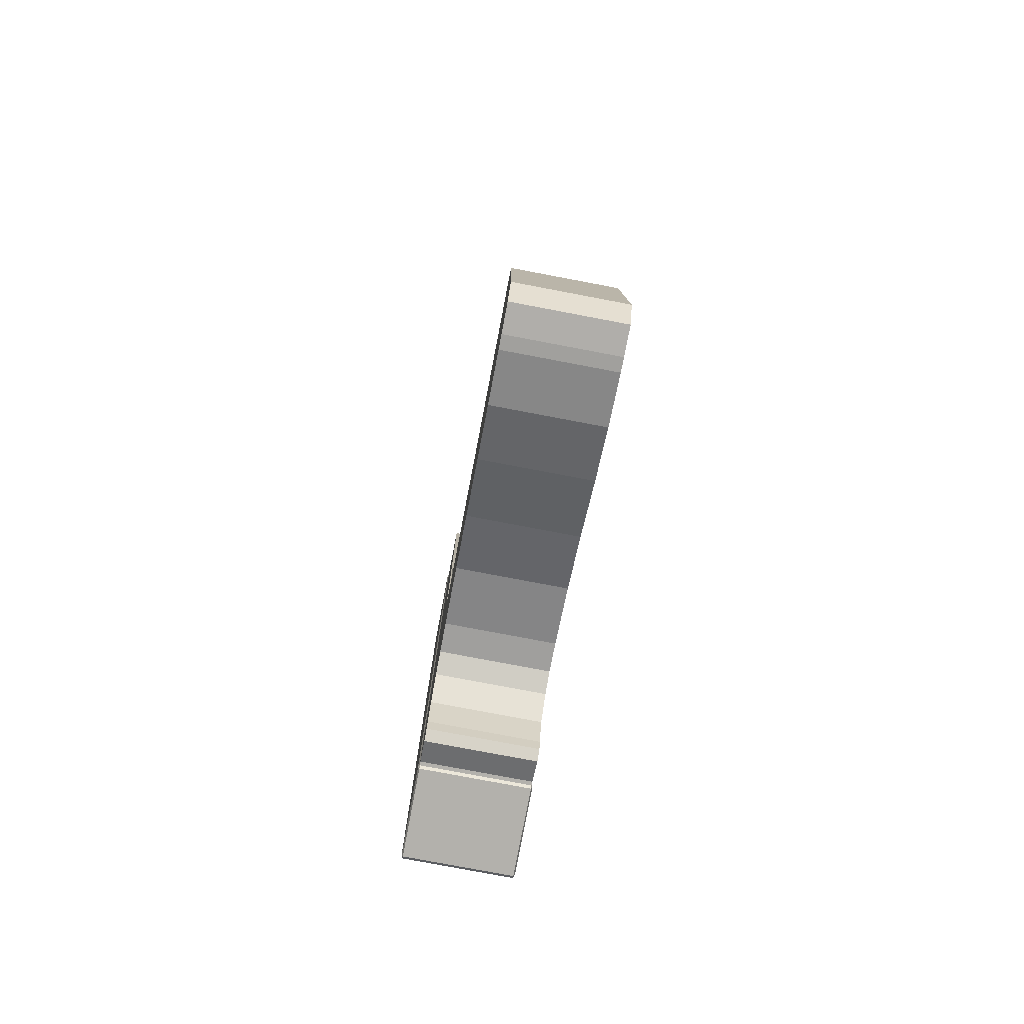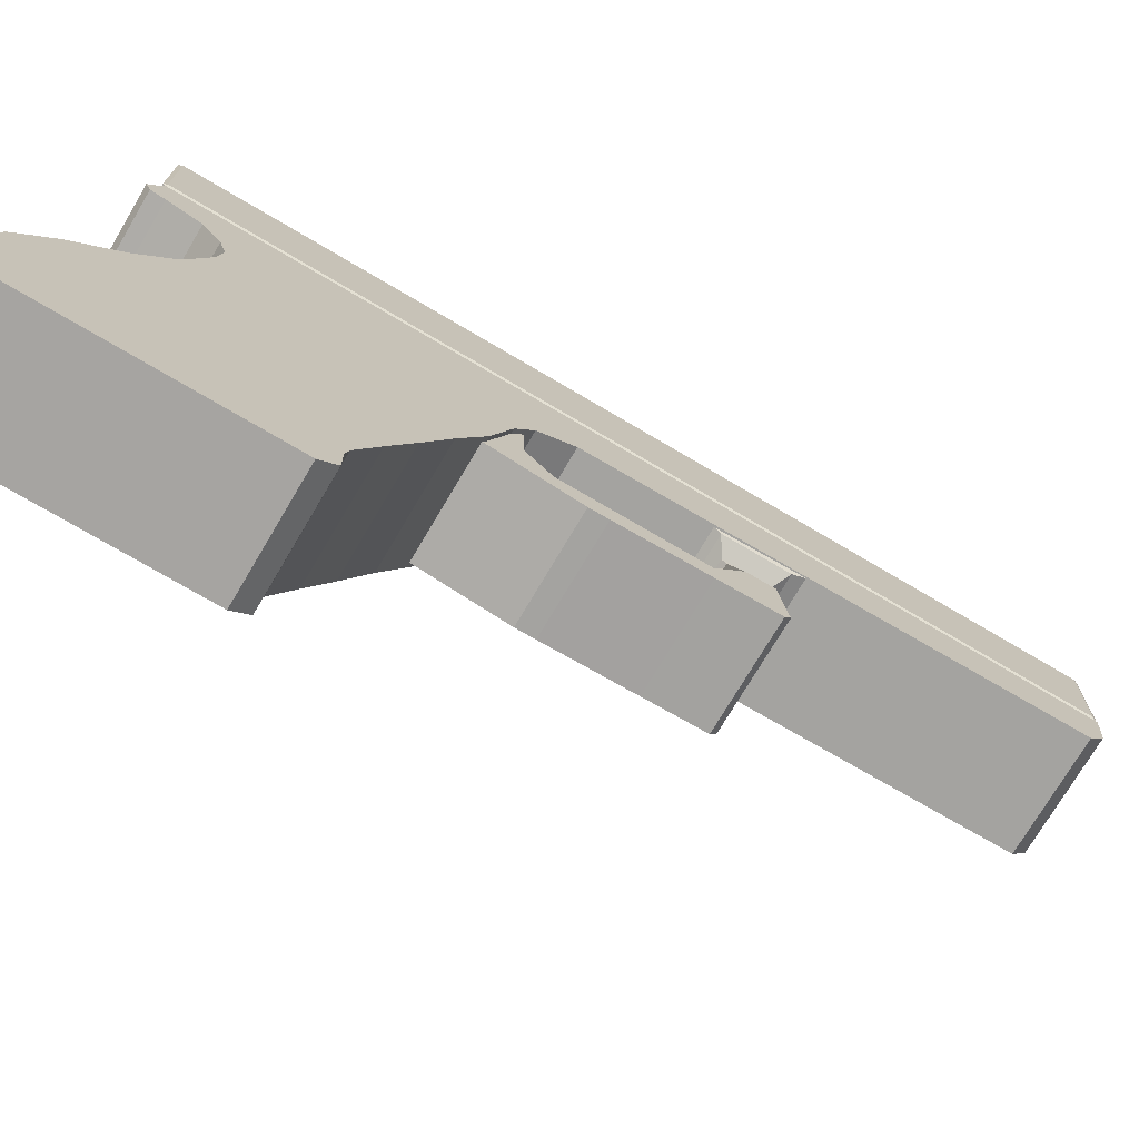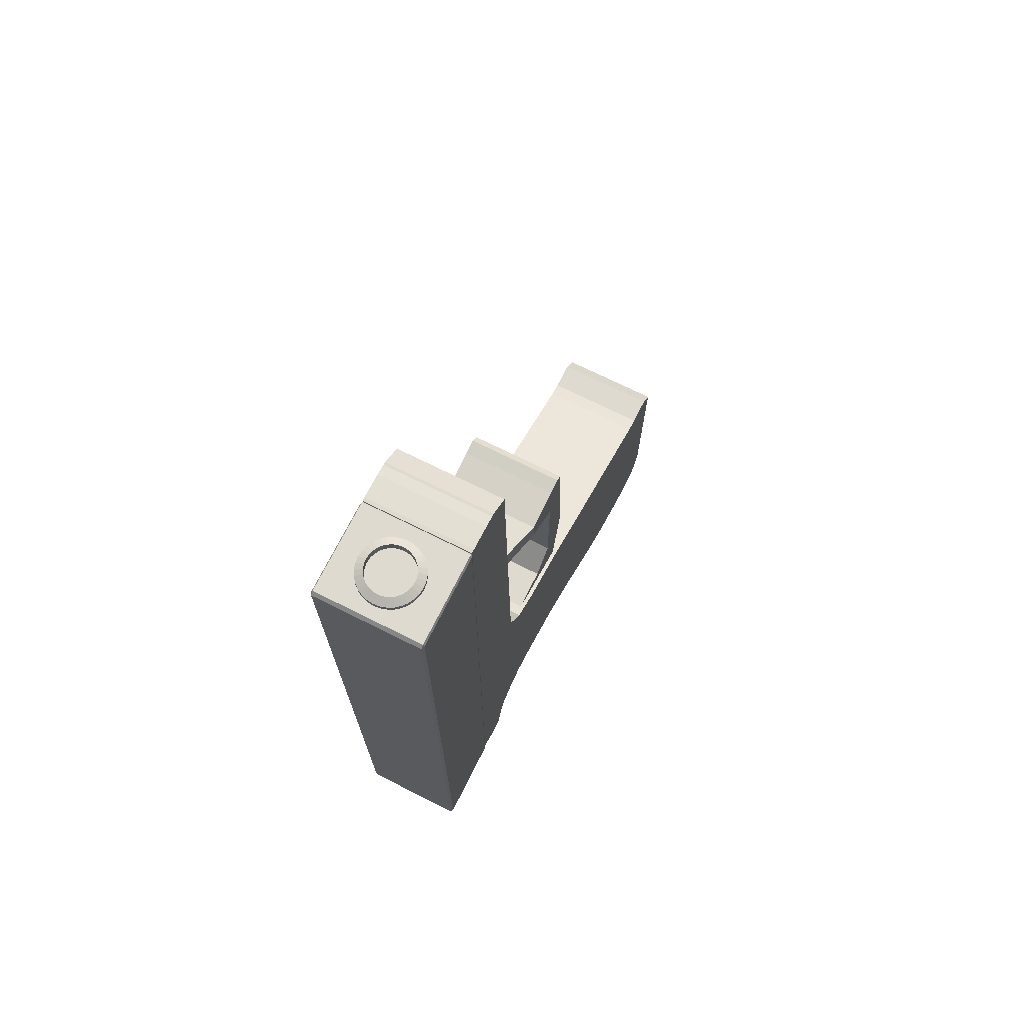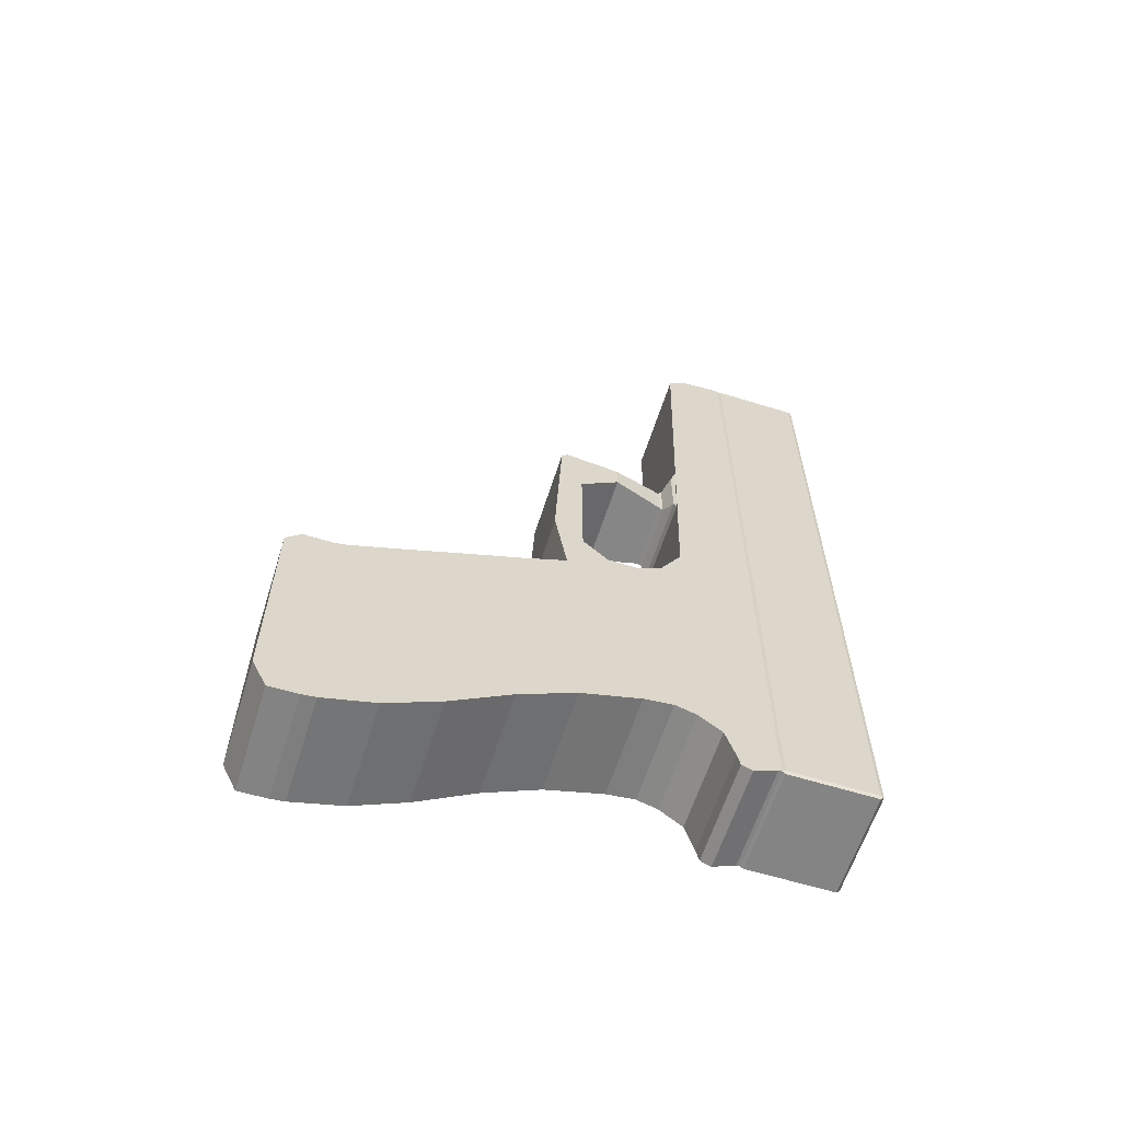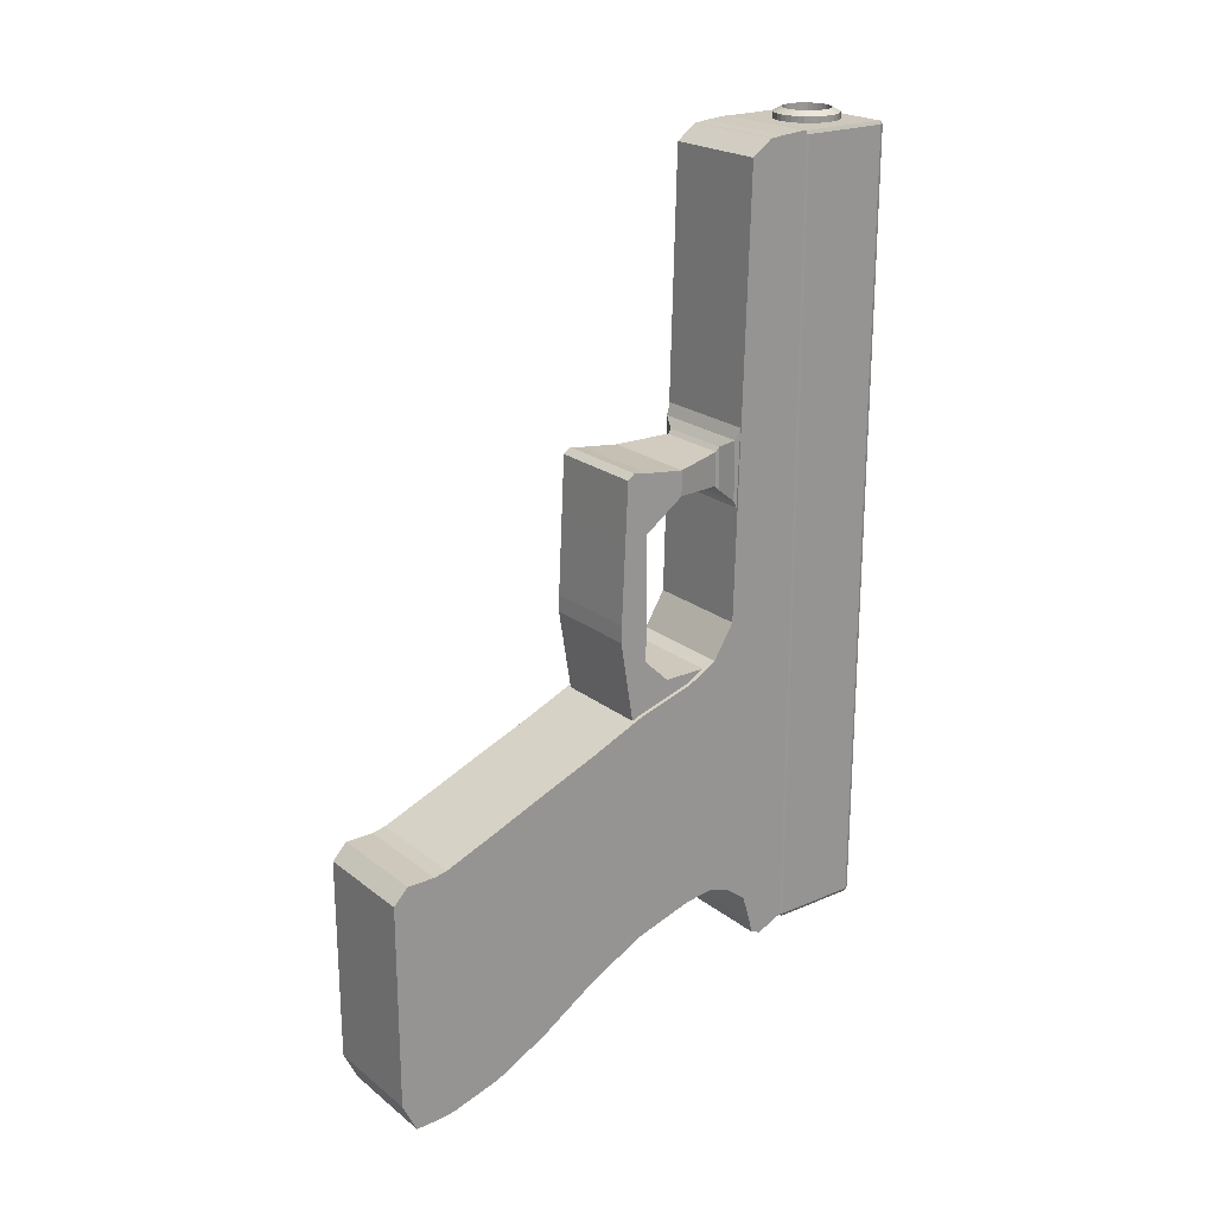
<metadata>
{"format":"obj","ext":"obj","renderer":"f3d","projection":"perspective","resolution":1024,"background":"white","views":[{"elev":-79.1,"azim":-10.7,"up":"+Z"},{"elev":-73.5,"azim":-120.6,"up":"+Y"},{"elev":70.9,"azim":-153.4,"up":"+Z"},{"elev":-61.3,"azim":72.5,"up":"+Z"},{"elev":21.9,"azim":53.0,"up":"+Z"}]}
</metadata>
<code>
o Handle_Cube
v 0.0907 0.1174 -0.8014
v 0.0907 0.03159 -0.8267
v 0.0907 0.1174 -0.3557
v 0.0907 0.03159 -0.3897
v -0.0907 0.1174 -0.8014
v -0.0907 0.03159 -0.8267
v -0.0907 0.1174 -0.3557
v -0.0907 0.03159 -0.3897
v 0.0907 0.008238 -0.8297
v 0.0907 0.008238 -0.3945
v -0.0907 0.008238 -0.8297
v -0.0907 0.008238 -0.3945
v 0.0907 0.008238 -0.8297
v 0.0907 0.008238 -0.3945
v -0.0907 0.008238 -0.8297
v -0.0907 0.008238 -0.3945
v 0.0907 -0.03995 -0.8309
v 0.0907 -0.03995 -0.3945
v -0.0907 -0.03995 -0.8309
v -0.0907 -0.03995 -0.3945
v 0.0907 -0.06518 -0.7787
v 0.0907 -0.06518 -0.4209
v -0.0907 -0.06518 -0.7787
v -0.0907 -0.06518 -0.4209
v 0.0907 0.2077 -0.7547
v 0.0907 0.2077 -0.3187
v -0.0907 0.2077 -0.7547
v -0.0907 0.2077 -0.3187
v 0.0907 0.3096 -0.6883
v 0.0907 0.3096 -0.2781
v -0.0907 0.3096 -0.6883
v -0.0907 0.3096 -0.2781
v 0.0907 0.4059 -0.6386
v 0.0907 0.4059 -0.2366
v -0.0907 0.4059 -0.6386
v -0.0907 0.4059 -0.2366
v 0.0907 0.5068 -0.6077
v 0.0907 0.5068 -0.2056
v -0.0907 0.5068 -0.6077
v -0.0907 0.5068 -0.2056
v 0.0907 0.5565 -0.6011
v 0.0907 0.5565 -0.177
v -0.0907 0.5565 -0.6011
v -0.0907 0.5565 -0.177
v 0.0907 0.5923 -0.612
v 0.0907 0.5923 -0.1186
v -0.0907 0.5923 -0.612
v -0.0907 0.5923 -0.1186
v 0.0907 0.6314 -0.6413
v 0.0907 0.6125 0.6309
v -0.0907 0.6314 -0.6413
v -0.0907 0.6125 0.6309
v 0.0907 0.6476 -0.6941
v 0.0907 0.6476 0.656
v -0.0907 0.6476 -0.6941
v -0.0907 0.6476 0.656
v 0.0907 0.6525 -0.7163
v 0.0907 0.6525 0.656
v -0.0907 0.6525 -0.7163
v -0.0907 0.6525 0.656
v 0.0907 0.6708 -0.724
v 0.0907 0.6708 0.6584
v -0.0907 0.6708 -0.724
v -0.0907 0.6708 0.6584
v 0.0907 0.7116 -0.705
v 0.0907 0.7116 0.6613
v -0.0907 0.7116 -0.705
v -0.0907 0.7116 0.6613
v 0.0907 0.718 -0.705
v 0.0907 0.718 0.6613
v -0.0907 0.718 -0.705
v -0.0907 0.718 0.6613
f 5 7 28 27
f 4 3 7 8
f 8 7 5 6
f 8 6 11 12
f 2 1 3 4
f 6 5 1 2
f 11 9 13 15
f 2 4 10 9
f 6 2 9 11
f 4 8 12 10
f 14 16 20 18
f 10 12 16 14
f 12 11 15 16
f 9 10 14 13
f 17 18 22 21
f 16 15 19 20
f 13 14 18 17
f 15 13 17 19
f 23 21 22 24
f 19 17 21 23
f 18 20 24 22
f 20 19 23 24
f 27 28 32 31
f 3 1 25 26
f 1 5 27 25
f 7 3 26 28
f 29 31 35 33
f 28 26 30 32
f 25 27 31 29
f 26 25 29 30
f 35 36 40 39
f 30 29 33 34
f 31 32 36 35
f 32 30 34 36
f 40 38 42 44
f 36 34 38 40
f 33 35 39 37
f 34 33 37 38
f 41 43 47 45
f 37 39 43 41
f 38 37 41 42
f 39 40 44 43
f 47 48 52 51
f 42 41 45 46
f 43 44 48 47
f 44 42 46 48
f 49 51 55 53
f 48 46 50 52
f 45 47 51 49
f 46 45 49 50
f 54 53 57 58
f 50 49 53 54
f 51 52 56 55
f 52 50 54 56
f 59 60 64 63
f 55 56 60 59
f 56 54 58 60
f 53 55 59 57
f 61 63 67 65
f 60 58 62 64
f 57 59 63 61
f 58 57 61 62
f 67 68 72 71
f 62 61 65 66
f 63 64 68 67
f 64 62 66 68
f 69 71 72 70
f 68 66 70 72
f 65 67 71 69
f 66 65 69 70
o Canon_Cube.001
v -0.09025 0.7164 0.6551
v -0.09025 0.7221 0.6608
v -0.09263 0.7221 0.6551
v -0.09025 0.8722 0.6608
v -0.09025 0.878 0.6551
v -0.09263 0.8722 0.6551
v -0.09025 0.7164 -0.7033
v -0.09263 0.7221 -0.7033
v -0.09025 0.7221 -0.709
v -0.09025 0.878 -0.7033
v -0.09025 0.8722 -0.709
v -0.09263 0.8722 -0.7033
v 0.09025 0.7164 0.6551
v 0.09263 0.7221 0.6551
v 0.09025 0.7221 0.6608
v 0.09025 0.878 0.6551
v 0.09025 0.8722 0.6608
v 0.09263 0.8722 0.6551
v 0.09025 0.7164 -0.7033
v 0.09025 0.7221 -0.709
v 0.09263 0.7221 -0.7033
v 0.09025 0.878 -0.7033
v 0.09263 0.8722 -0.7033
v 0.09025 0.8722 -0.709
f 87 89 76 74
f 93 95 90 86
f 94 82 77 88
f 75 78 84 80
f 81 83 96 92
f 73 74 75
f 76 77 78
f 79 80 81
f 82 83 84
f 85 86 87
f 88 89 90
f 91 92 93
f 94 95 96
f 79 73 75 80
f 74 76 78 75
f 77 82 84 78
f 83 81 80 84
f 91 79 81 92
f 82 94 96 83
f 95 93 92 96
f 85 91 93 86
f 94 88 90 95
f 89 87 86 90
f 73 85 87 74
f 88 77 76 89
f 79 91 85 73
o Barrel_Cylinder
v -0 0.8527 -0.675
v 0 0.8389 0.6782
v 0.01049 0.8517 -0.675
v 0.007802 0.8381 0.6782
v 0.02058 0.8486 -0.675
v 0.0153 0.8359 0.6782
v 0.02988 0.8436 -0.675
v 0.02222 0.8322 0.6782
v 0.03803 0.8369 -0.675
v 0.02828 0.8272 0.6782
v 0.04472 0.8288 -0.675
v 0.03325 0.8211 0.6782
v 0.04969 0.8195 -0.675
v 0.03695 0.8142 0.6782
v 0.05275 0.8094 -0.675
v 0.03923 0.8067 0.6782
v 0.05378 0.7989 -0.675
v 0.03999 0.7989 0.6782
v 0.05275 0.7884 -0.675
v 0.03923 0.7911 0.6782
v 0.04969 0.7783 -0.675
v 0.03695 0.7836 0.6782
v 0.04472 0.769 -0.675
v 0.03325 0.7767 0.6782
v 0.03803 0.7609 -0.675
v 0.02828 0.7706 0.6782
v 0.02988 0.7542 -0.675
v 0.02222 0.7656 0.6782
v 0.02058 0.7492 -0.675
v 0.0153 0.762 0.6782
v 0.01049 0.7462 -0.675
v 0.007802 0.7597 0.6782
v -0 0.7451 -0.675
v -0 0.7589 0.6782
v -0.01049 0.7462 -0.675
v -0.007802 0.7597 0.6782
v -0.02058 0.7492 -0.675
v -0.0153 0.762 0.6782
v -0.02988 0.7542 -0.675
v -0.02222 0.7656 0.6782
v -0.03803 0.7609 -0.675
v -0.02828 0.7706 0.6782
v -0.04472 0.769 -0.675
v -0.03325 0.7767 0.6782
v -0.04969 0.7783 -0.675
v -0.03695 0.7836 0.6782
v -0.05275 0.7884 -0.675
v -0.03923 0.7911 0.6782
v -0.05378 0.7989 -0.675
v -0.03999 0.7989 0.6782
v -0.05275 0.8094 -0.675
v -0.03923 0.8067 0.6782
v -0.04969 0.8195 -0.675
v -0.03695 0.8142 0.6782
v -0.04472 0.8288 -0.675
v -0.03325 0.8211 0.6782
v -0.03803 0.8369 -0.675
v -0.02828 0.8272 0.6782
v -0.02988 0.8436 -0.675
v -0.02222 0.8322 0.6782
v -0.02058 0.8486 -0.675
v -0.0153 0.8359 0.6782
v -0.01049 0.8517 -0.675
v -0.007802 0.8381 0.6782
v -0 0.8527 0.671
v 0.01049 0.8517 0.671
v 0.02058 0.8486 0.671
v 0.02988 0.8436 0.671
v 0.03803 0.8369 0.671
v 0.04472 0.8288 0.671
v 0.04969 0.8195 0.671
v 0.05275 0.8094 0.671
v 0.05378 0.7989 0.671
v 0.05275 0.7884 0.671
v 0.04969 0.7783 0.671
v 0.04472 0.769 0.671
v 0.03803 0.7609 0.671
v 0.02988 0.7542 0.671
v 0.02058 0.7492 0.671
v 0.01049 0.7462 0.671
v -0 0.7451 0.671
v -0.01049 0.7462 0.671
v -0.02058 0.7492 0.671
v -0.02988 0.7542 0.671
v -0.03803 0.7609 0.671
v -0.04472 0.769 0.671
v -0.04969 0.7783 0.671
v -0.05275 0.7884 0.671
v -0.05378 0.7989 0.671
v -0.05275 0.8094 0.671
v -0.04969 0.8195 0.671
v -0.04472 0.8288 0.671
v -0.03803 0.8369 0.671
v -0.02988 0.8436 0.671
v -0.02058 0.8486 0.671
v -0.01049 0.8517 0.671
v 0.007802 0.8381 -0.5872
v 0 0.8389 -0.5872
v 0.0153 0.8359 -0.5872
v 0.02222 0.8322 -0.5872
v 0.02828 0.8272 -0.5872
v 0.03325 0.8211 -0.5872
v 0.03695 0.8142 -0.5872
v 0.03923 0.8067 -0.5872
v 0.03999 0.7989 -0.5872
v 0.03923 0.7911 -0.5872
v 0.03695 0.7836 -0.5872
v 0.03325 0.7767 -0.5872
v 0.02828 0.7706 -0.5872
v 0.02222 0.7656 -0.5872
v 0.0153 0.762 -0.5872
v 0.007802 0.7597 -0.5872
v -0 0.7589 -0.5872
v -0.007802 0.7597 -0.5872
v -0.0153 0.762 -0.5872
v -0.02222 0.7656 -0.5872
v -0.02828 0.7706 -0.5872
v -0.03325 0.7767 -0.5872
v -0.03695 0.7836 -0.5872
v -0.03923 0.7911 -0.5872
v -0.03999 0.7989 -0.5872
v -0.03923 0.8067 -0.5872
v -0.03695 0.8142 -0.5872
v -0.03325 0.8211 -0.5872
v -0.02828 0.8272 -0.5872
v -0.02222 0.8322 -0.5872
v -0.0153 0.8359 -0.5872
v -0.007802 0.8381 -0.5872
f 161 98 100 162
f 162 100 102 163
f 163 102 104 164
f 164 104 106 165
f 165 106 108 166
f 166 108 110 167
f 167 110 112 168
f 168 112 114 169
f 169 114 116 170
f 170 116 118 171
f 171 118 120 172
f 172 120 122 173
f 173 122 124 174
f 174 124 126 175
f 175 126 128 176
f 176 128 130 177
f 177 130 132 178
f 178 132 134 179
f 179 134 136 180
f 180 136 138 181
f 181 138 140 182
f 182 140 142 183
f 183 142 144 184
f 184 144 146 185
f 185 146 148 186
f 186 148 150 187
f 187 150 152 188
f 188 152 154 189
f 189 154 156 190
f 190 156 158 191
f 142 140 214 215
f 191 158 160 192
f 192 160 98 161
f 97 99 101 103 105 107 109 111 113 115 117 119 121 123 125 127 129 131 133 135 137 139 141 143 145 147 149 151 153 155 157 159
f 159 192 161 97
f 157 191 192 159
f 155 190 191 157
f 153 189 190 155
f 151 188 189 153
f 149 187 188 151
f 147 186 187 149
f 145 185 186 147
f 143 184 185 145
f 141 183 184 143
f 139 182 183 141
f 137 181 182 139
f 135 180 181 137
f 133 179 180 135
f 131 178 179 133
f 129 177 178 131
f 127 176 177 129
f 125 175 176 127
f 123 174 175 125
f 121 173 174 123
f 119 172 173 121
f 117 171 172 119
f 115 170 171 117
f 113 169 170 115
f 111 168 169 113
f 109 167 168 111
f 107 166 167 109
f 105 165 166 107
f 103 164 165 105
f 101 163 164 103
f 99 162 163 101
f 97 161 162 99
f 193 194 224 223 222 221 220 219 218 217 216 215 214 213 212 211 210 209 208 207 206 205 204 203 202 201 200 199 198 197 196 195
f 160 158 223 224
f 116 114 201 202
f 134 132 210 211
f 152 150 219 220
f 108 106 197 198
f 126 124 206 207
f 144 142 215 216
f 100 98 194 193
f 98 160 224 194
f 118 116 202 203
f 136 134 211 212
f 154 152 220 221
f 110 108 198 199
f 128 126 207 208
f 146 144 216 217
f 102 100 193 195
f 120 118 203 204
f 138 136 212 213
f 156 154 221 222
f 112 110 199 200
f 130 128 208 209
f 148 146 217 218
f 104 102 195 196
f 122 120 204 205
f 140 138 213 214
f 158 156 222 223
f 114 112 200 201
f 132 130 209 210
f 150 148 218 219
f 106 104 196 197
f 124 122 205 206
o Cube_Cube.002
v -0.08374 0.4881 0.1603
v -0.09029 0.6052 0.2191
v -0.08374 0.4881 0.1178
v -0.09029 0.6052 0.05899
v 0.08374 0.4881 0.1603
v 0.09029 0.6052 0.2191
v 0.08374 0.4881 0.1178
v 0.09029 0.6052 0.05899
v -0.08628 0.5928 0.1897
v -0.08628 0.5928 0.08837
v 0.08628 0.5928 0.08837
v 0.08628 0.5928 0.1897
v -0.06125 0.5817 0.1031
v 0.06125 0.5817 0.1031
v 0.06125 0.5817 0.175
v -0.06125 0.5817 0.175
v -0.06068 0.5752 0.1104
v 0.06068 0.5752 0.1104
v 0.06068 0.5752 0.1676
v -0.06068 0.5752 0.1676
v -0.08374 0.4198 0.1689
v -0.08374 0.4198 0.06909
v 0.08374 0.4198 0.1689
v 0.08374 0.4198 0.06909
v -0.08374 0.3948 0.1737
v -0.08374 0.3948 0.06909
v 0.08374 0.3948 0.1737
v 0.08374 0.3948 0.06909
v -0.08374 0.4198 -0.2517
v 0.08374 0.4198 -0.2517
v -0.08374 0.3948 -0.2517
v 0.08374 0.3948 -0.2517
v -0.08374 0.3829 0.1642
v -0.08374 0.3782 0.06902
v 0.08374 0.3829 0.1642
v 0.08374 0.3782 0.06902
v -0.08374 0.3706 -0.1015
v 0.08374 0.3706 -0.1015
v 0.08374 0.3948 -0.1468
v 0.08374 0.4198 -0.1468
v -0.08374 0.4198 -0.1468
v -0.08374 0.3948 -0.1468
v 0.08374 0.3712 -0.07175
v -0.08374 0.3712 -0.07175
v -0.08374 0.4632 -0.2517
v 0.08374 0.4632 -0.2517
v 0.08374 0.4632 -0.1885
v -0.08374 0.4632 -0.1885
v -0.08374 0.5573 -0.2517
v 0.08374 0.5573 -0.2517
v 0.08374 0.5573 -0.1885
v -0.08374 0.5573 -0.1885
f 233 226 228 234
f 234 228 232 235
f 235 232 230 236
f 236 230 226 233
f 227 231 248 246
f 232 228 226 230
f 239 236 233 240
f 238 235 236 239
f 237 234 235 238
f 240 233 234 237
f 244 240 237 241
f 241 237 238 242
f 242 238 239 243
f 243 239 240 244
f 229 243 244 225
f 231 242 243 229
f 227 241 242 231
f 225 244 241 227
f 247 245 249 251
f 225 227 246 245
f 231 229 247 248
f 229 225 245 247
f 252 251 259 260
f 264 263 256 254
f 248 247 251 252
f 245 246 250 249
f 253 254 256 255
f 264 254 270 271
f 266 265 253 255
f 266 255 261 268
f 258 260 259 257
f 267 268 261 262
f 249 250 258 257
f 255 256 262 261
f 251 249 257 259
f 263 252 260 267
f 256 263 267 262
f 260 258 268 267
f 250 266 268 258
f 250 246 265 266
f 246 248 264 265
f 248 252 263 264
f 269 272 276 273
f 265 264 271 272
f 254 253 269 270
f 253 265 272 269
f 276 275 274 273
f 270 269 273 274
f 272 271 275 276
f 271 270 274 275

</code>
